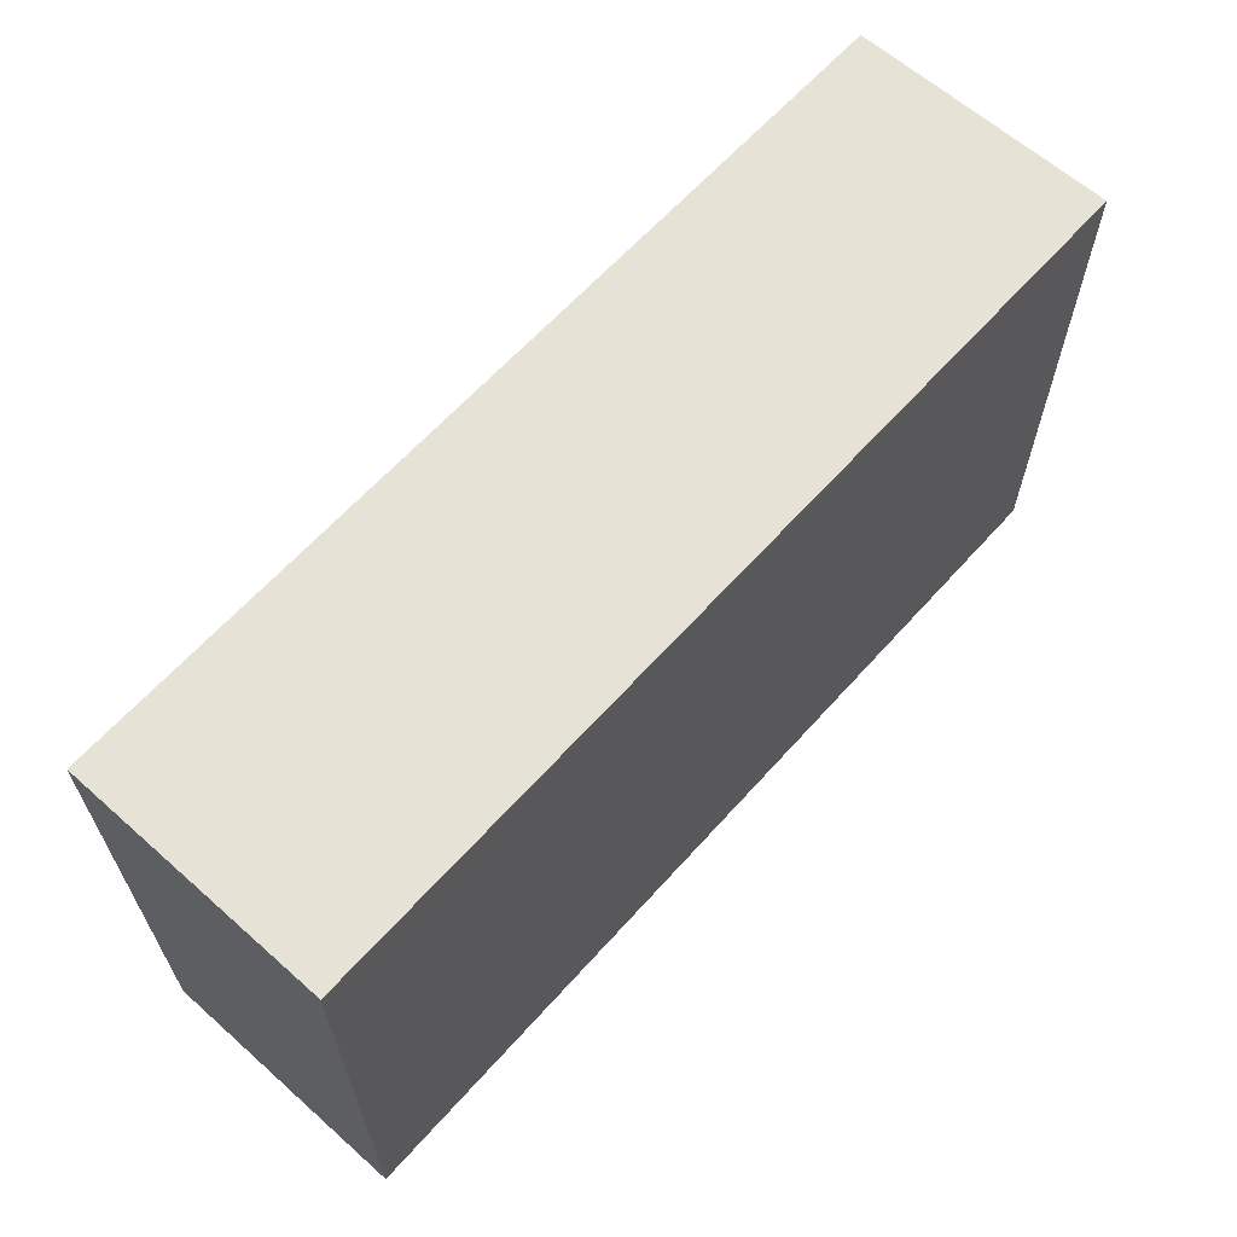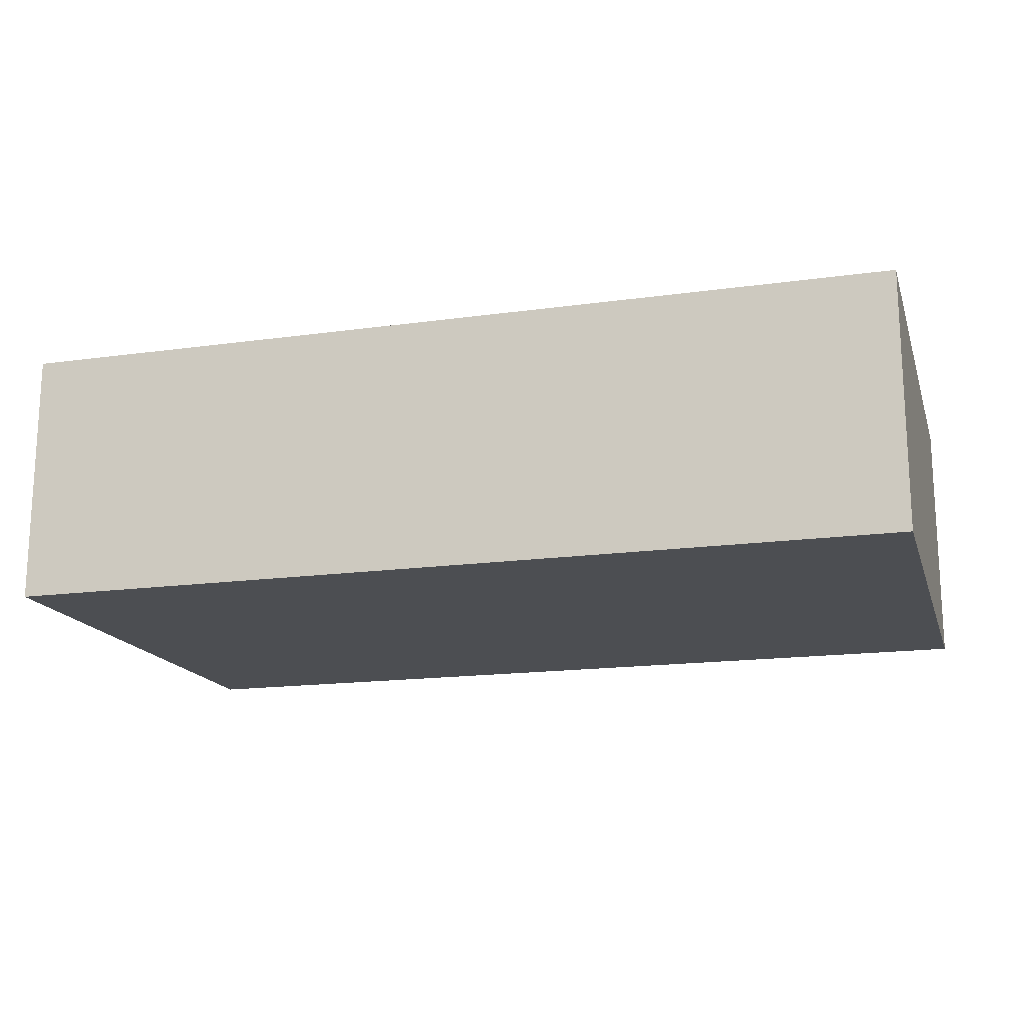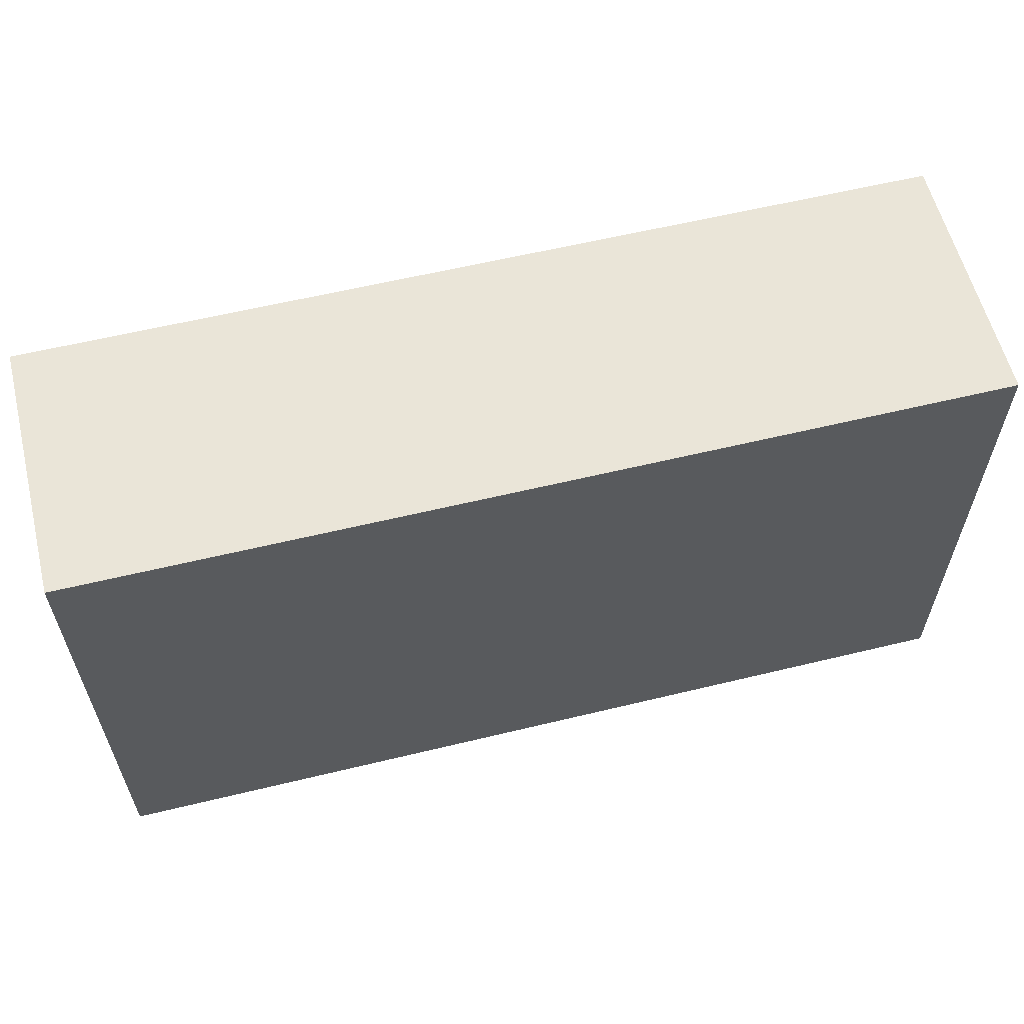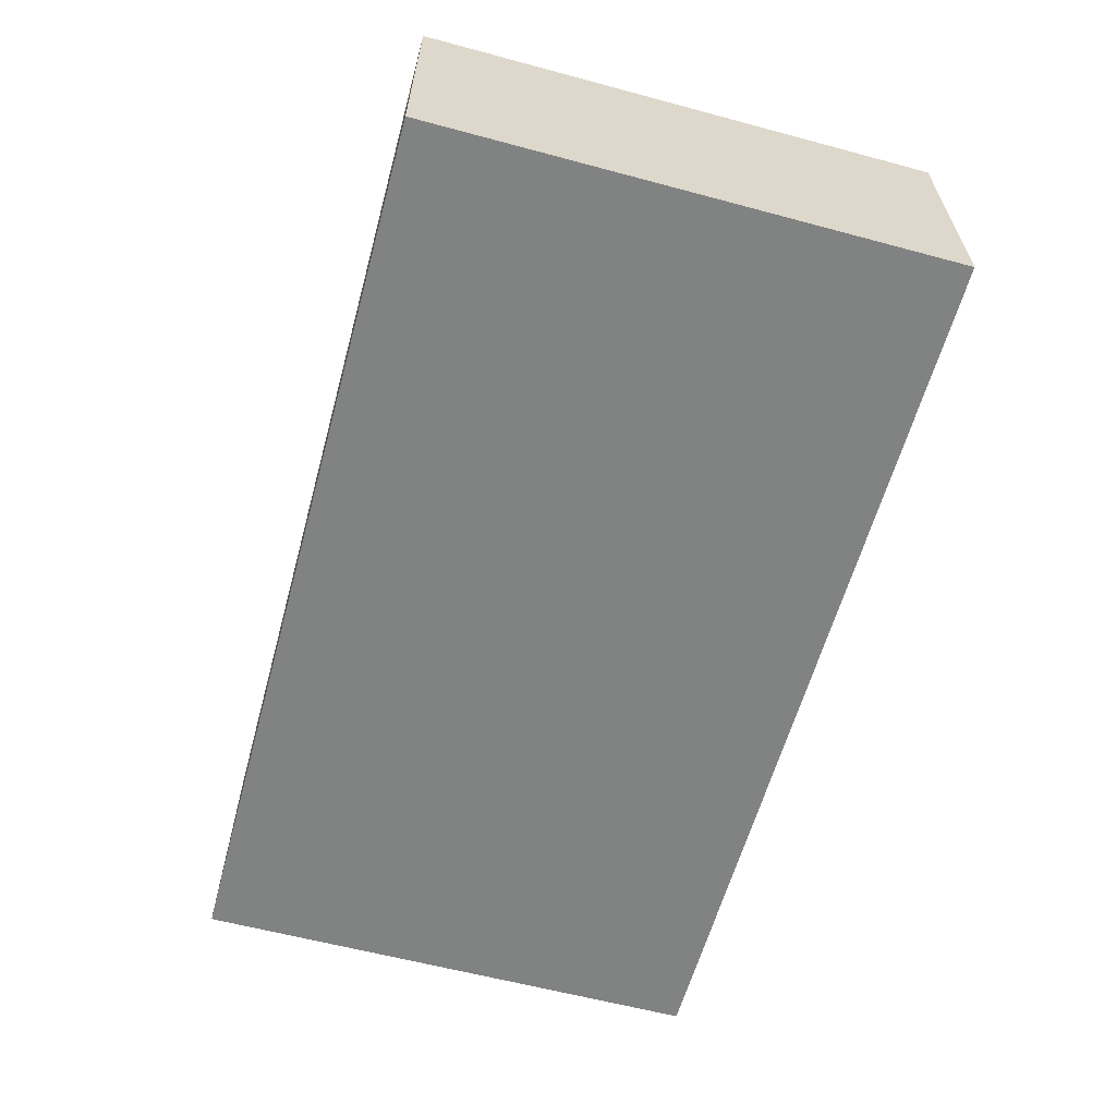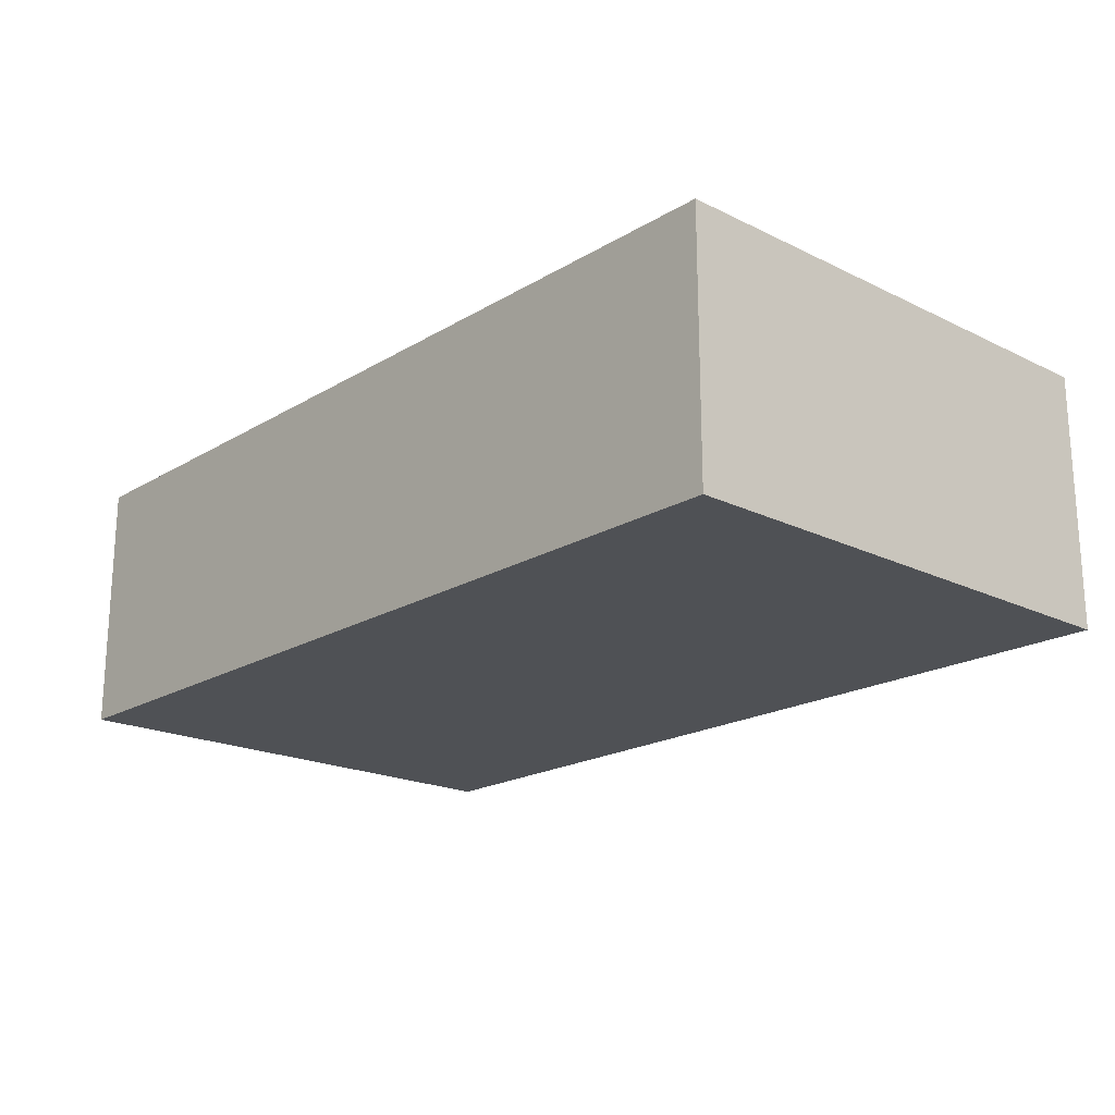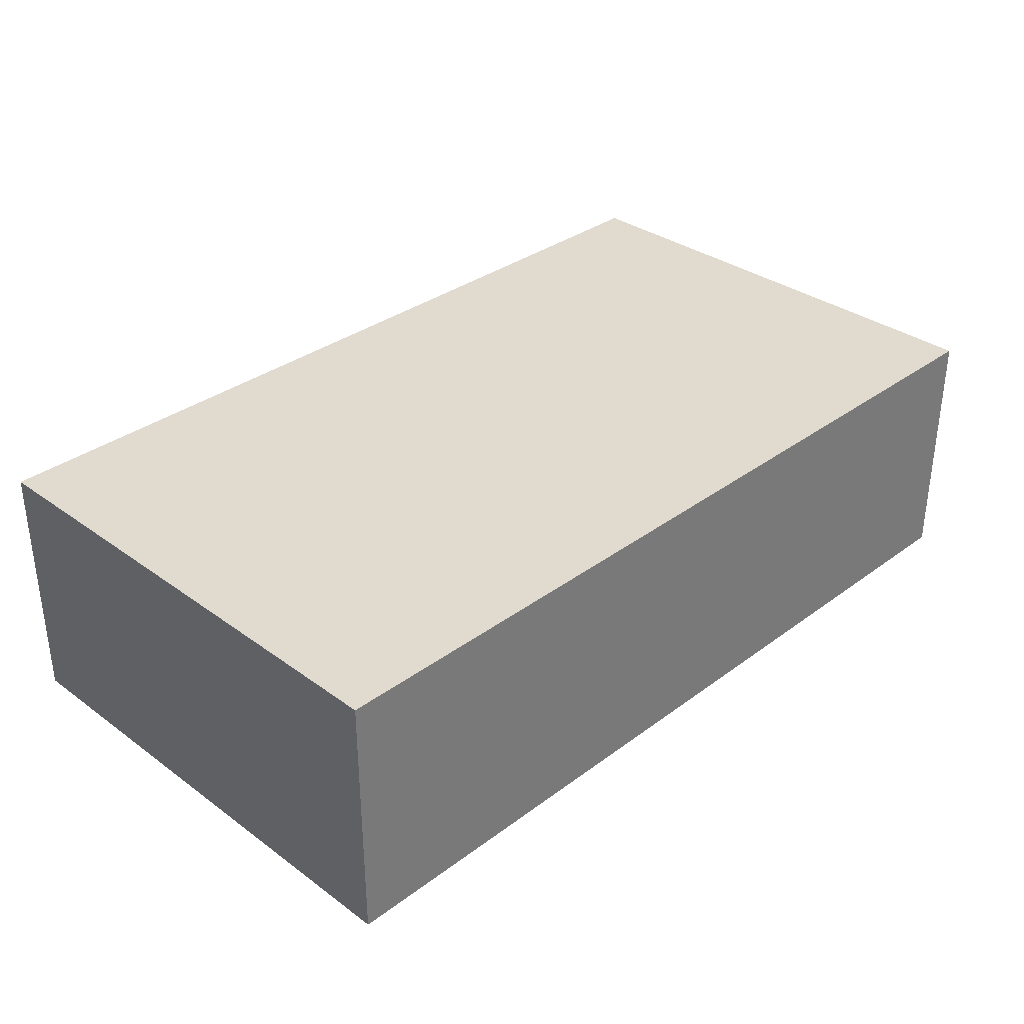
<metadata>
{"format":"obj","ext":"obj","renderer":"f3d","projection":"perspective","resolution":1024,"background":"white","views":[{"elev":63.4,"azim":131.8,"up":"+Y"},{"elev":-16.6,"azim":-164.2,"up":"+Z"},{"elev":59.4,"azim":-14.0,"up":"+Y"},{"elev":-60.6,"azim":-105.3,"up":"+Z"},{"elev":-19.6,"azim":-132.2,"up":"+Z"},{"elev":33.5,"azim":-45.3,"up":"+Z"}]}
</metadata>
<code>
g pb_Mesh393400
v 40 20 0
v -100 20 0
v 40 100 0
v -100 100 0
v -100 20 0
v -100 20 -40
v -100 100 0
v -100 100 -40
v -100 20 -40
v 40 20 -40
v -100 100 -40
v 40 100 -40
v 40 20 -40
v 40 20 0
v 40 100 -40
v 40 100 0
v 40 100 0
v -100 100 0
v 40 100 -40
v -100 100 -40
v 40 20 -40
v -100 20 -40
v 40 20 0
v -100 20 0
g pb_Mesh393400_0
f 3 2 1
f 3 4 2
f 7 6 5
f 7 8 6
f 11 10 9
f 11 12 10
f 15 14 13
f 15 16 14
f 19 18 17
f 19 20 18
f 23 22 21
f 23 24 22

</code>
